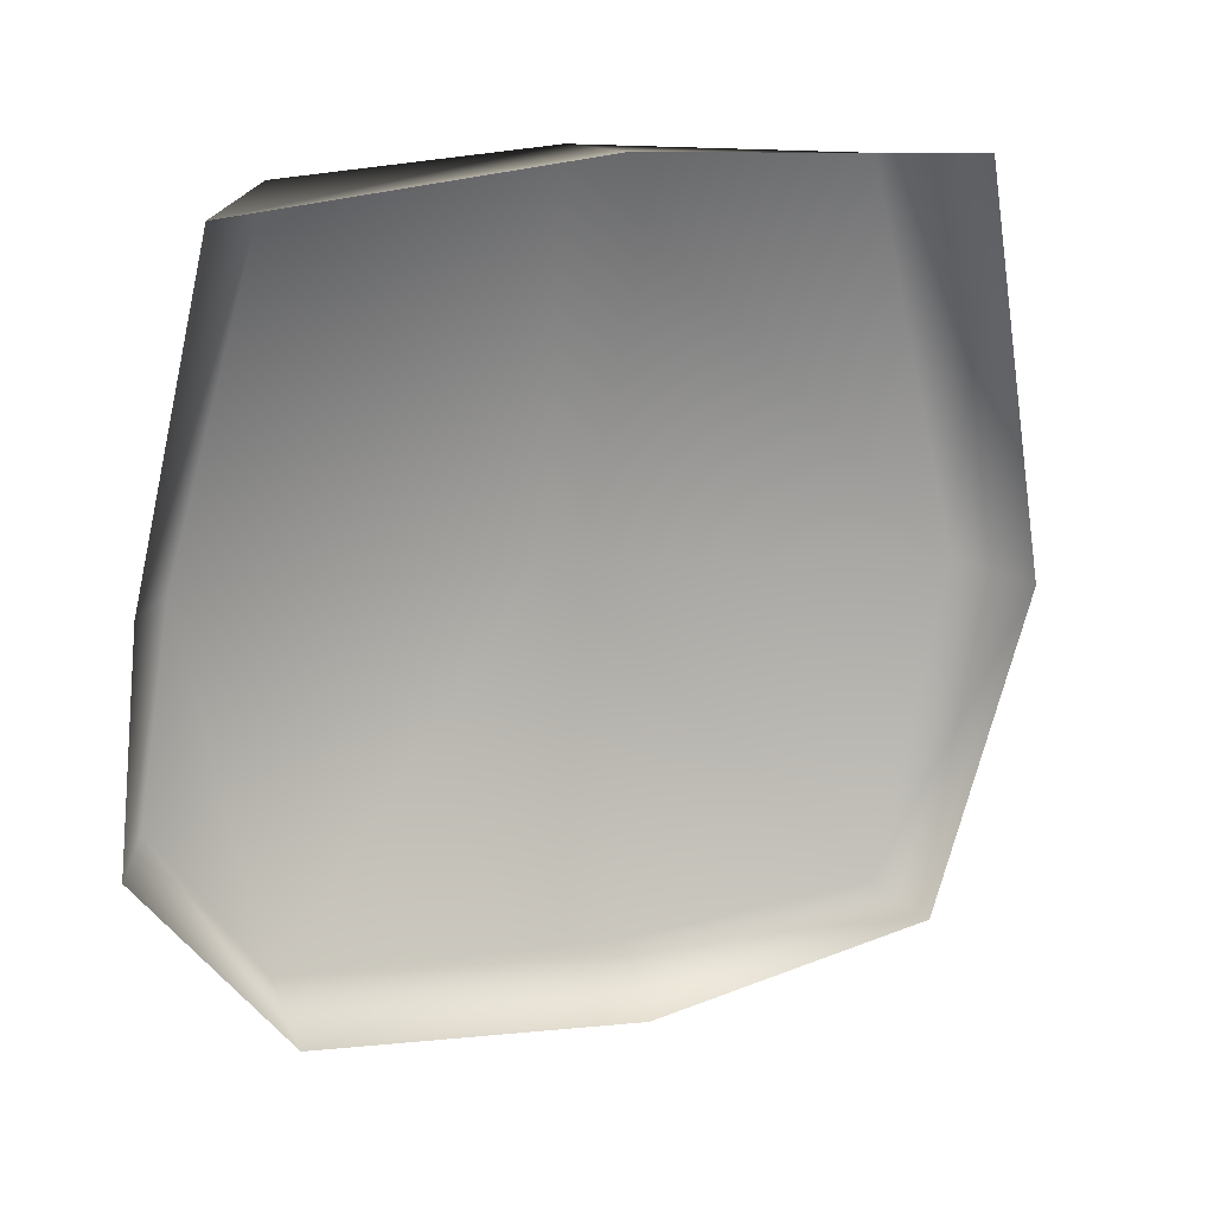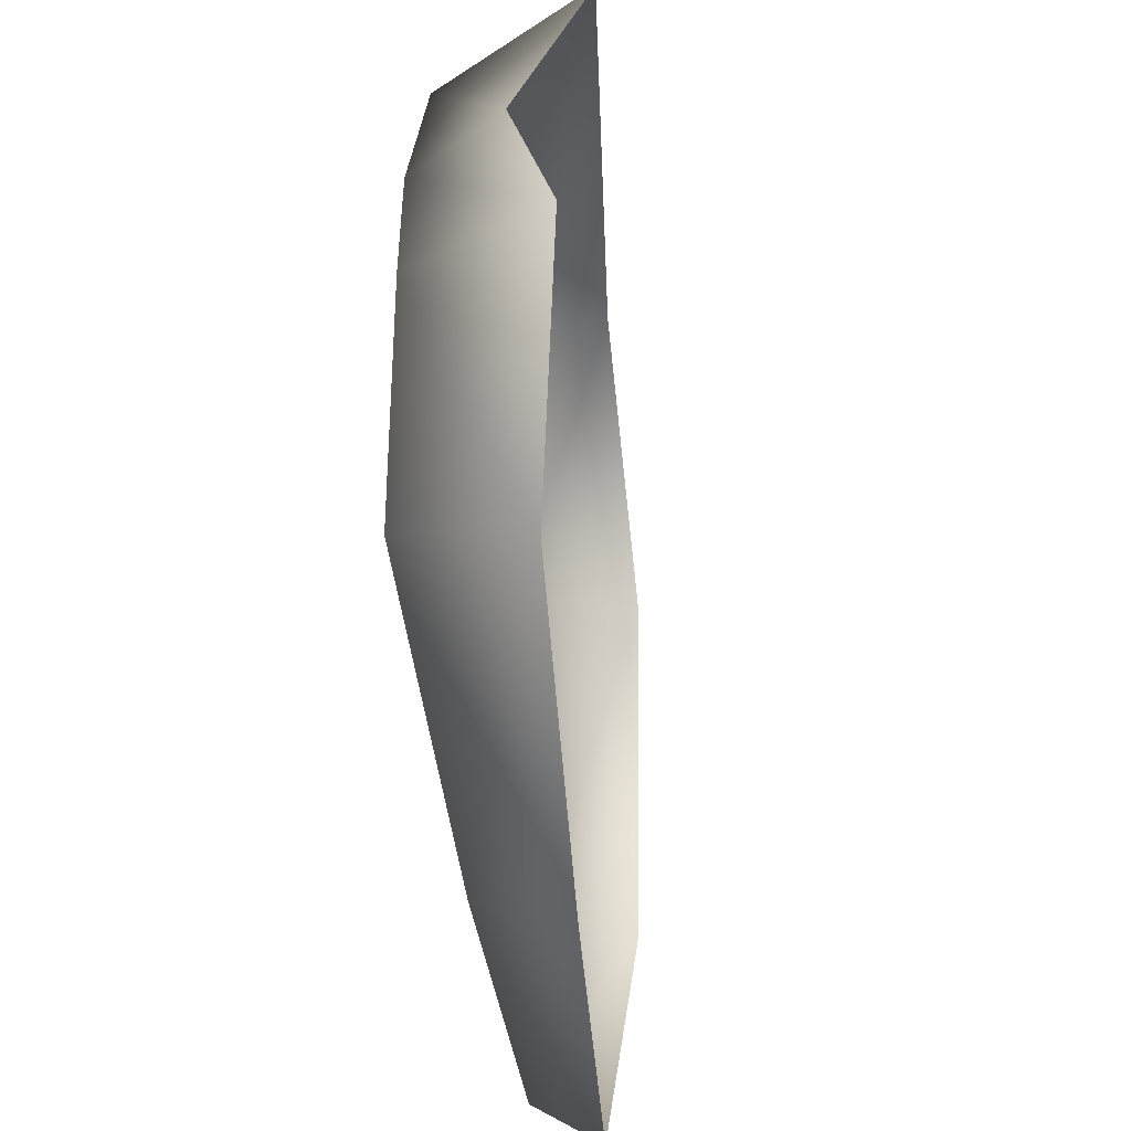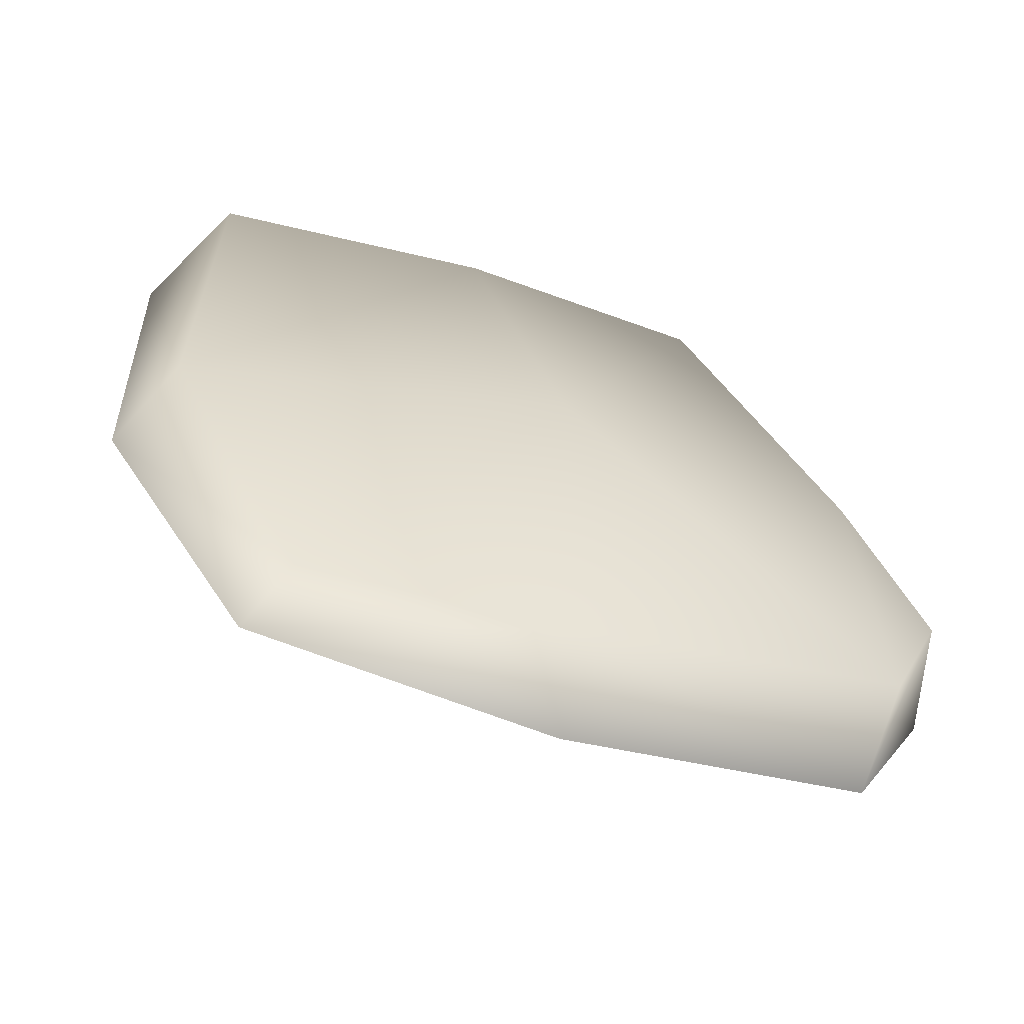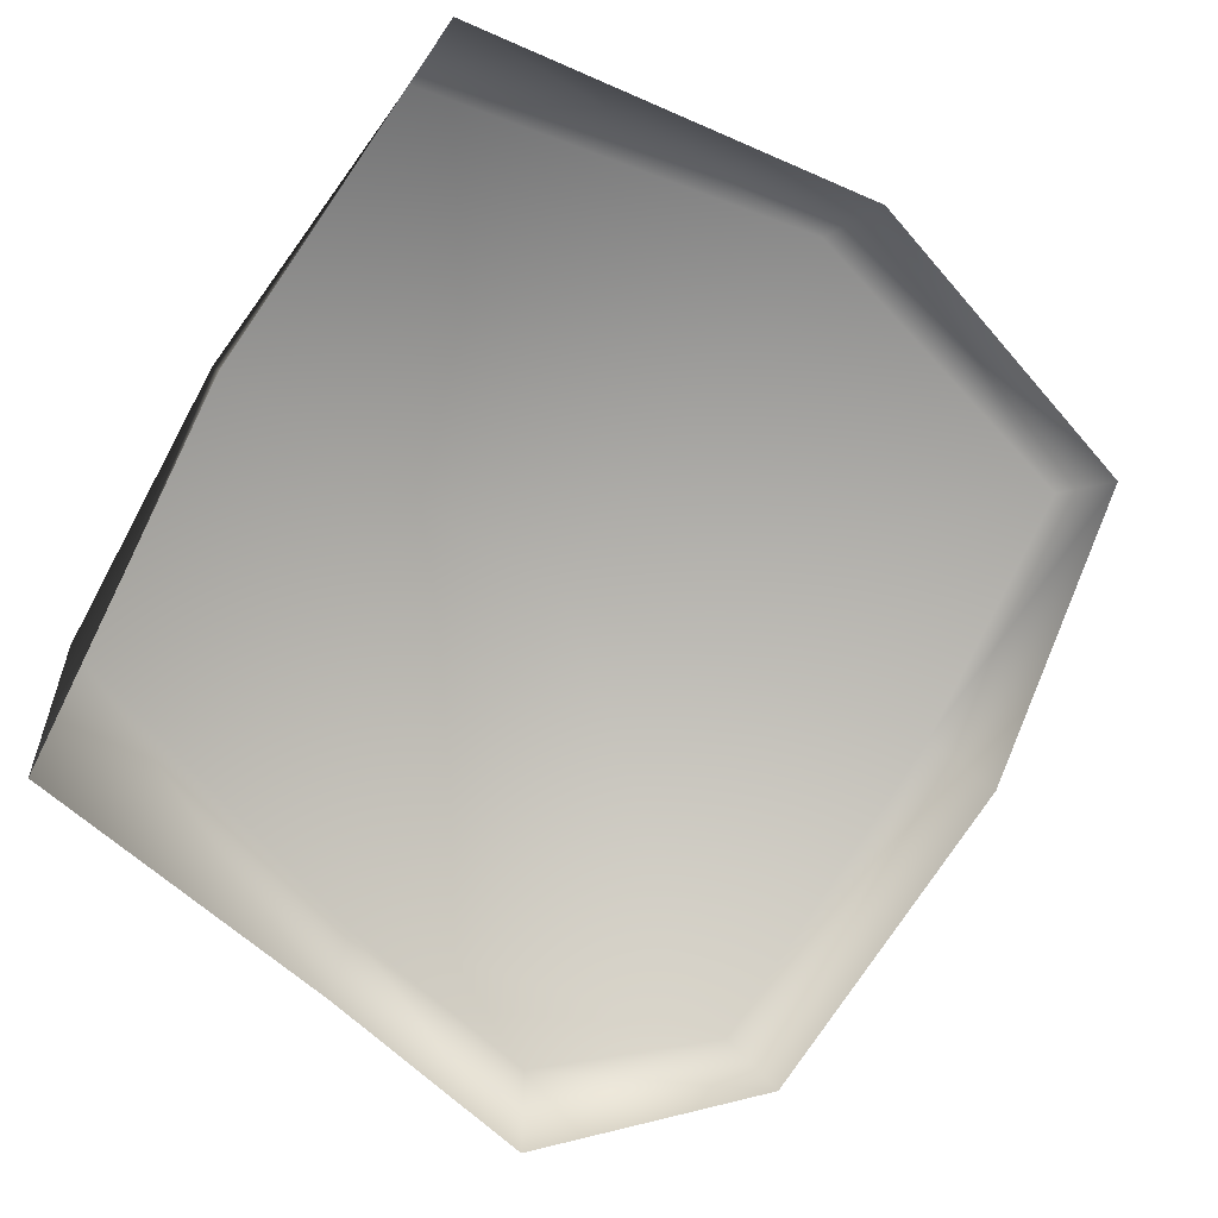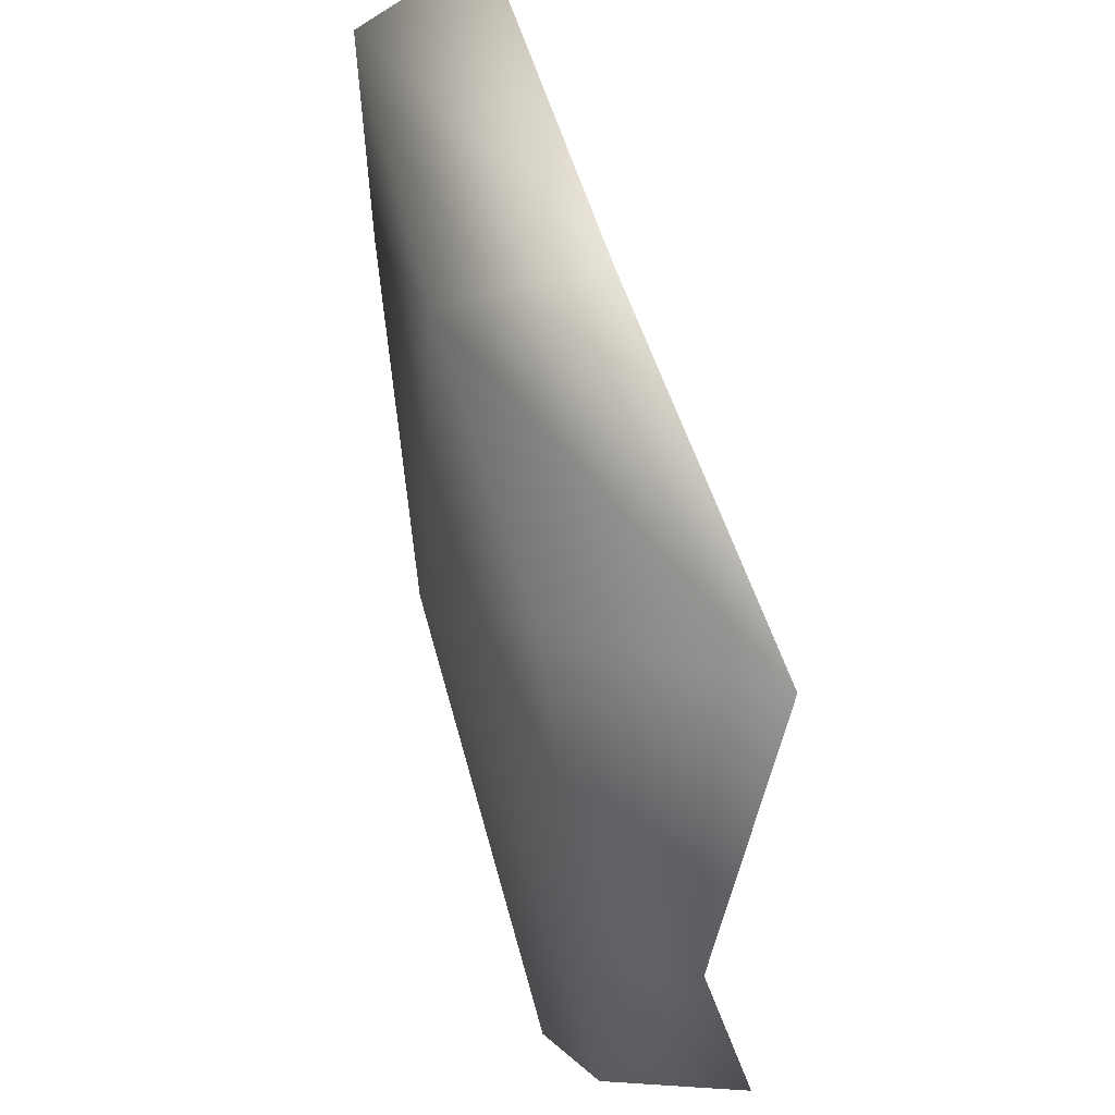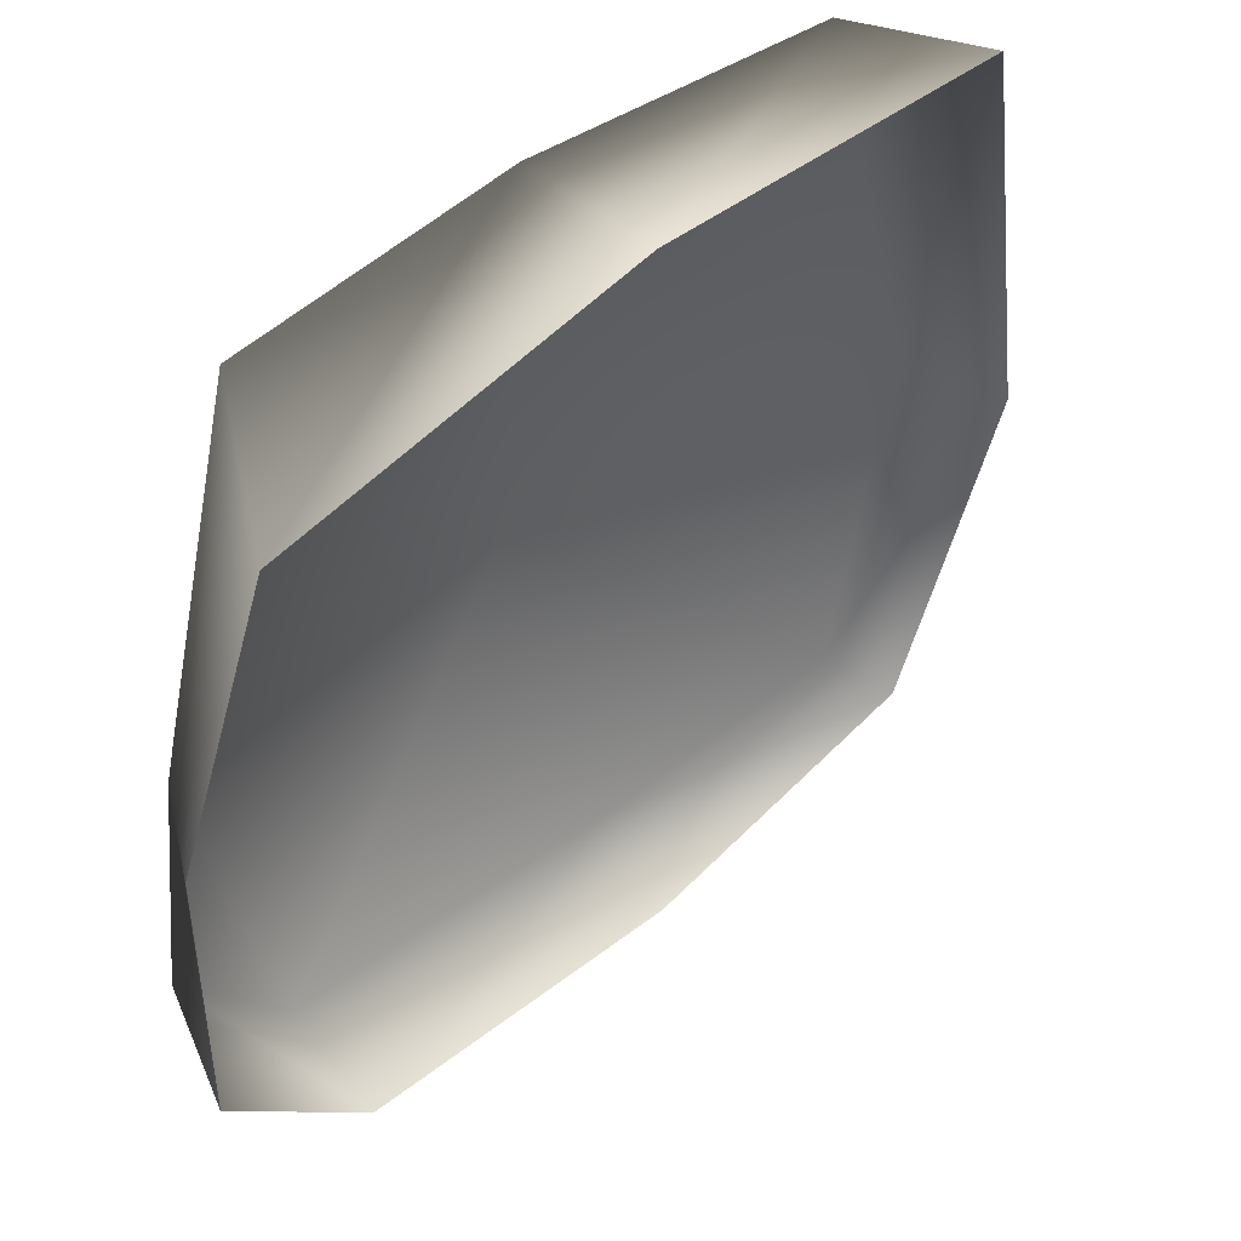
<metadata>
{"format":"obj","ext":"obj","renderer":"f3d","projection":"perspective","resolution":1024,"background":"white","views":[{"elev":-74.7,"azim":179.2,"up":"+Z"},{"elev":-54.4,"azim":119.1,"up":"+Y"},{"elev":32.1,"azim":-12.4,"up":"+Z"},{"elev":-63.0,"azim":-125.0,"up":"+Z"},{"elev":57.9,"azim":96.9,"up":"+Y"},{"elev":46.4,"azim":160.2,"up":"+Y"}]}
</metadata>
<code>
g StoneWall_Mesh02
v -0.004555 -0.1295 0.01976
v 0.08186 -0.1348 -0.0487
v -0.01254 -0.1442 -0.005631
v -0.09618 -0.1272 0.0327
v -0.07968 -0.1206 0.04589
v -0.1224 -0.02453 0.03454
v -0.1004 -0.02182 0.0558
v -0.1019 0.09995 0.02051
v 0.0196 -0.01676 0.02463
v 0.09384 -0.1271 -0.01682
v -0.07257 0.09667 0.04985
v -0.002507 0.103 -0.02231
v 0.01422 0.101 0.01784
v 0.09801 0.09034 -0.07307
v 0.09083 0.09391 -0.01628
v 0.1205 -0.0121 -0.0599
v 0.117 -0.01326 -0.02944
v 0.1231 -0.07684 -0.07549
v 0.1249 -0.07767 -0.03582
g StoneWall_Mesh02_0
f 3 2 1
f 3 1 4
f 1 5 4
f 4 5 6
f 5 7 6
f 6 7 8
f 1 9 5
f 9 7 5
f 2 10 1
f 1 10 9
f 7 11 8
f 8 11 12
f 13 11 7
f 11 13 12
f 9 13 7
f 12 13 14
f 13 15 14
f 15 13 9
f 14 15 16
f 17 15 9
f 15 17 16
f 17 9 10
f 16 17 18
f 19 10 2
f 18 19 2
f 19 17 10
f 17 19 18

</code>
